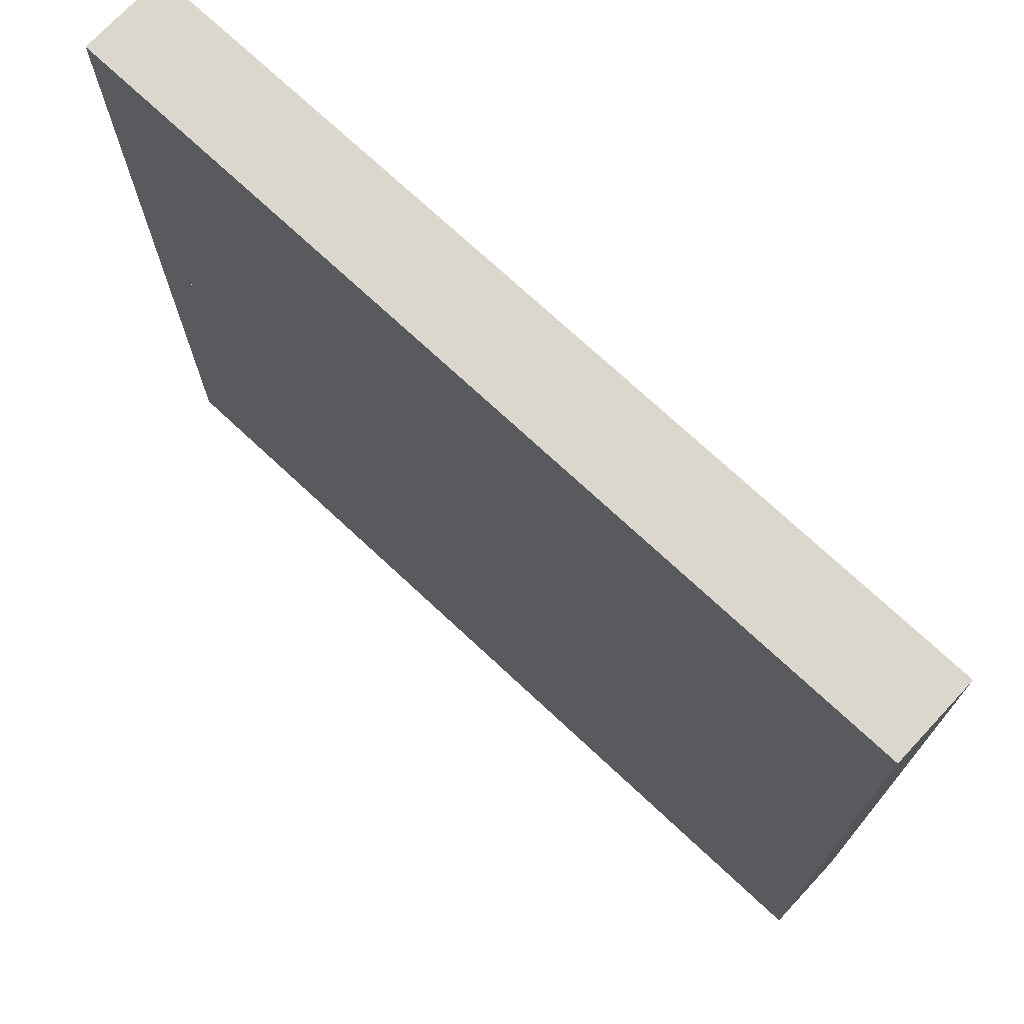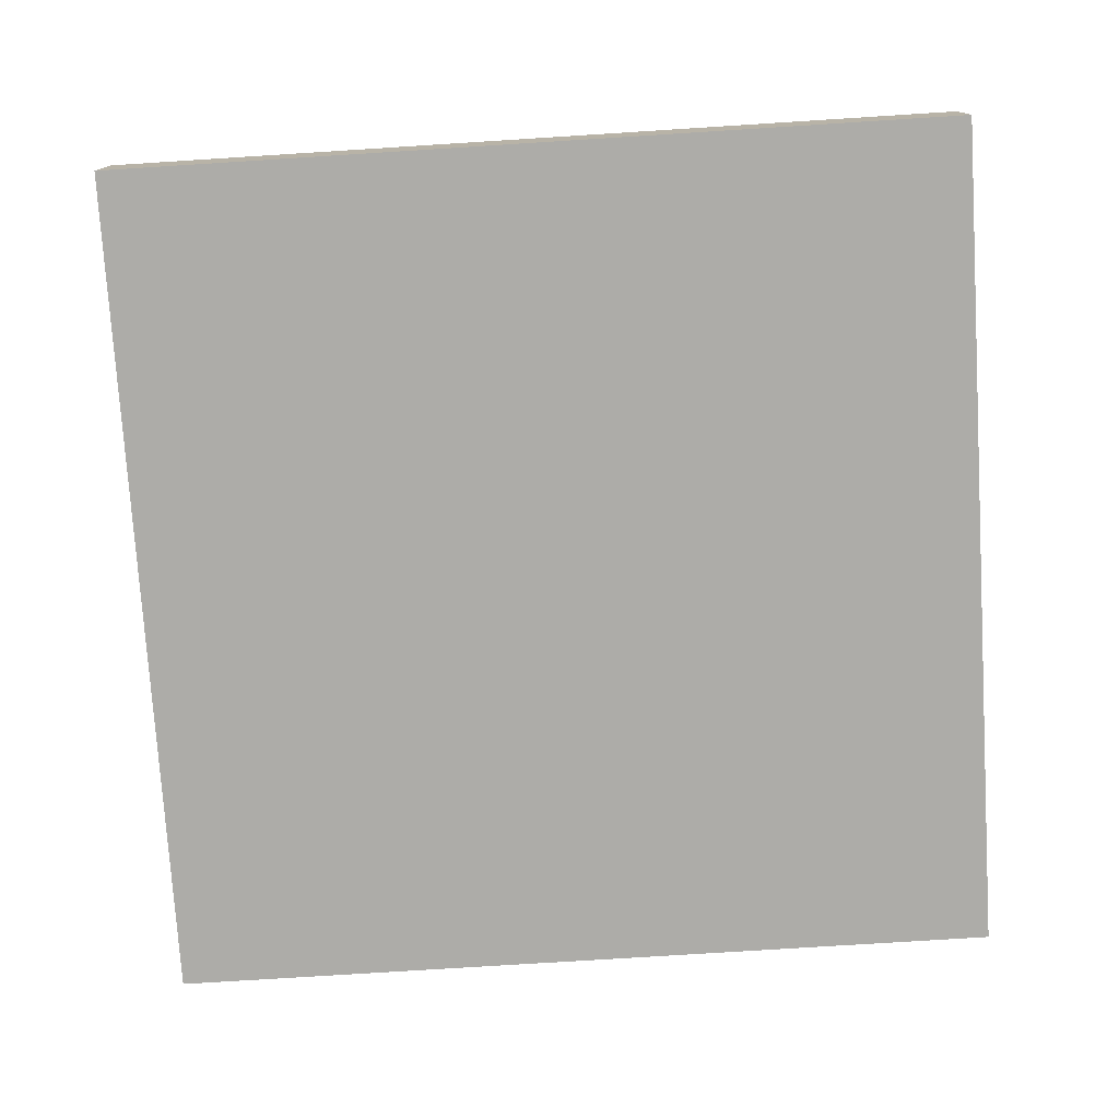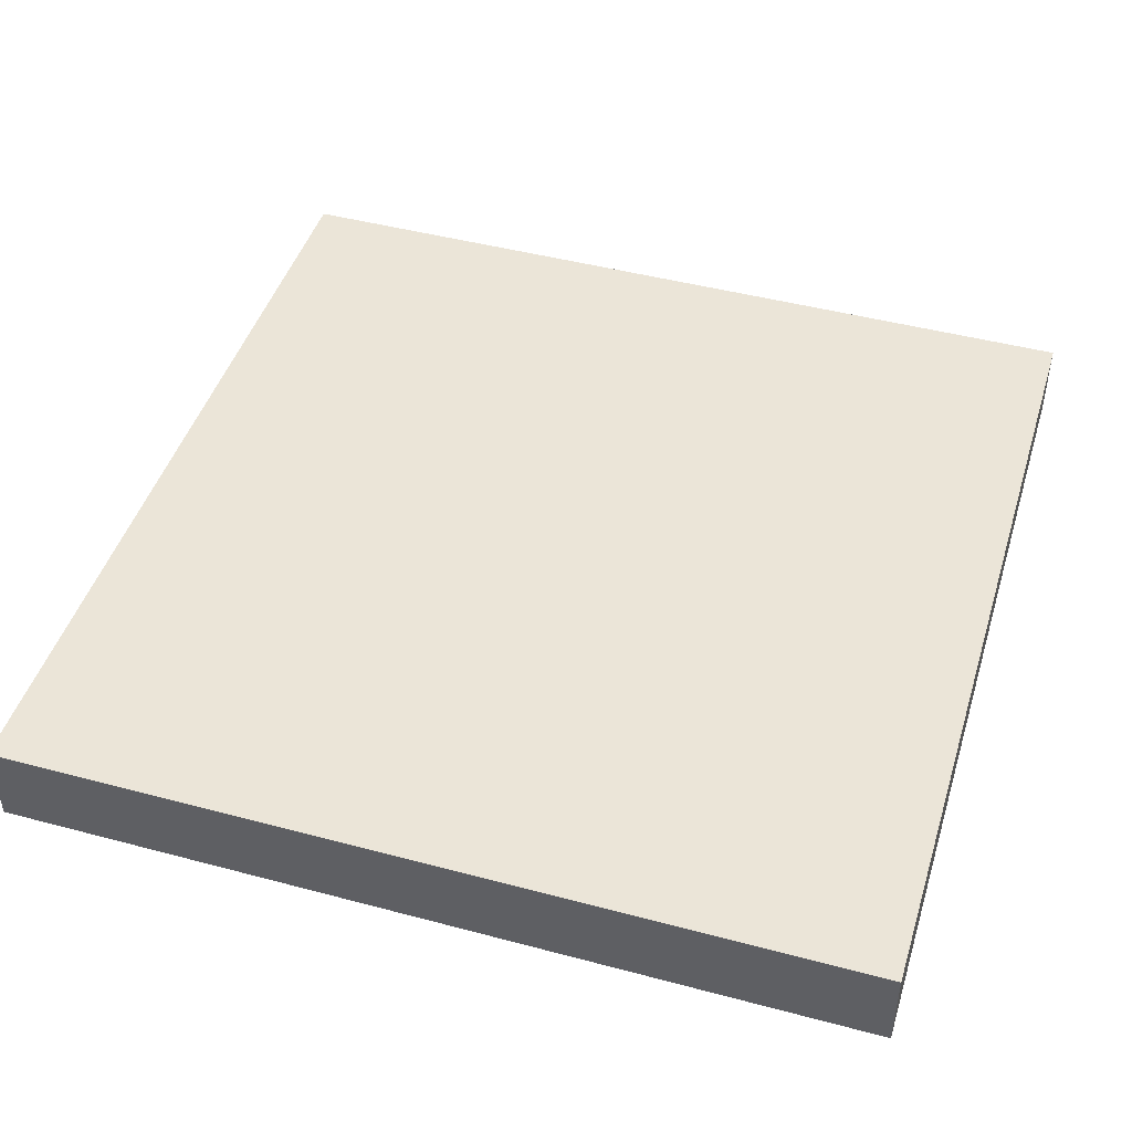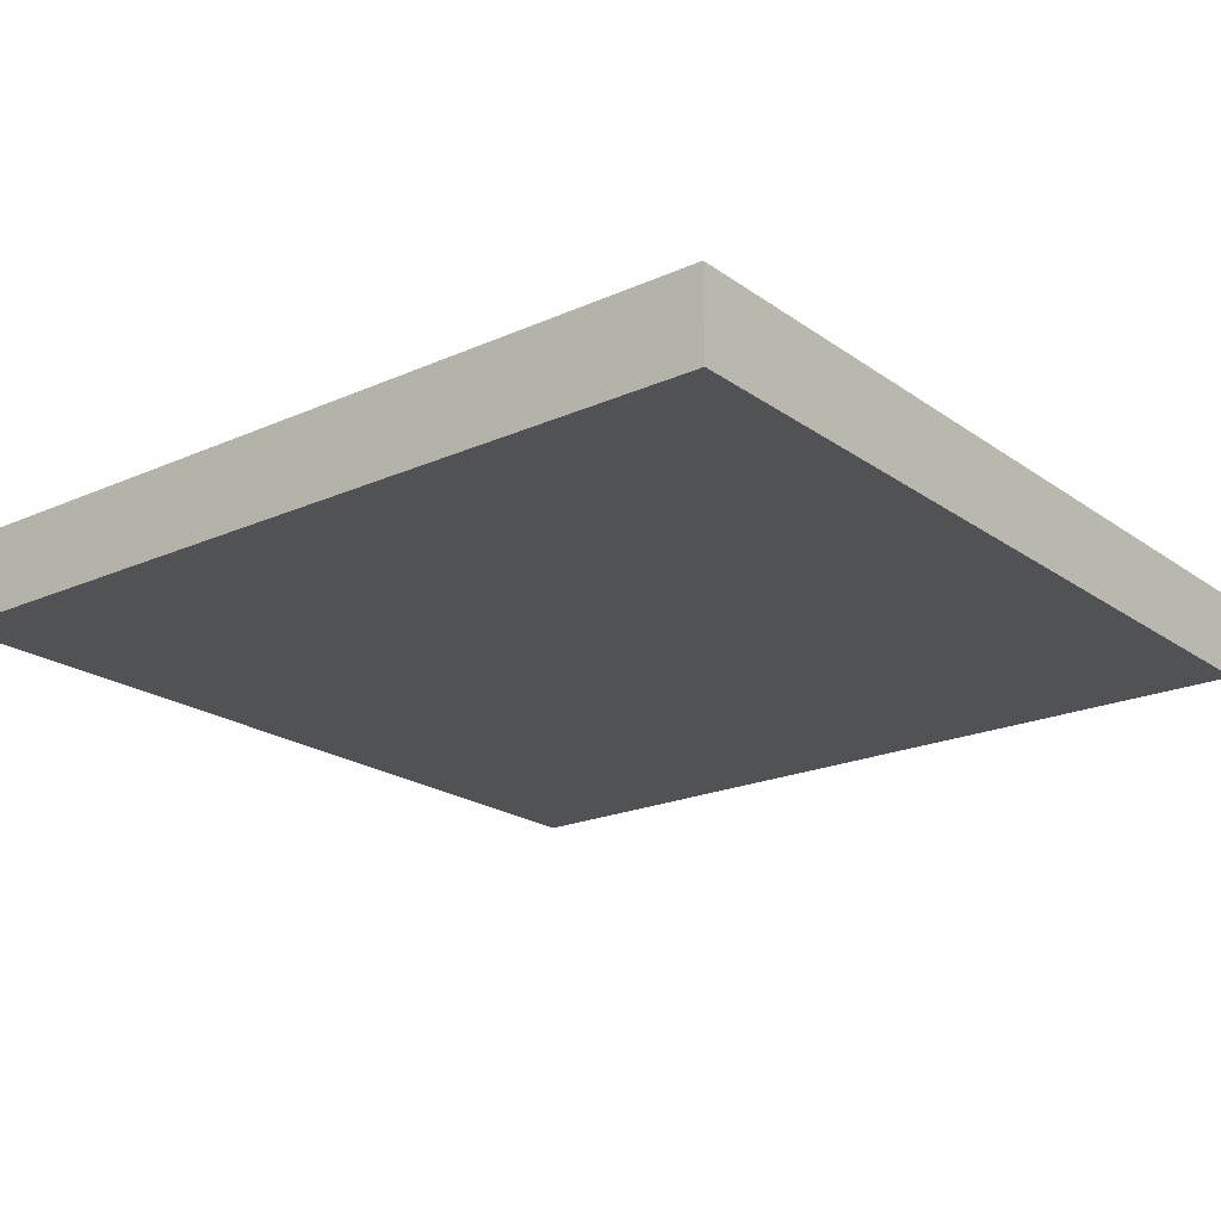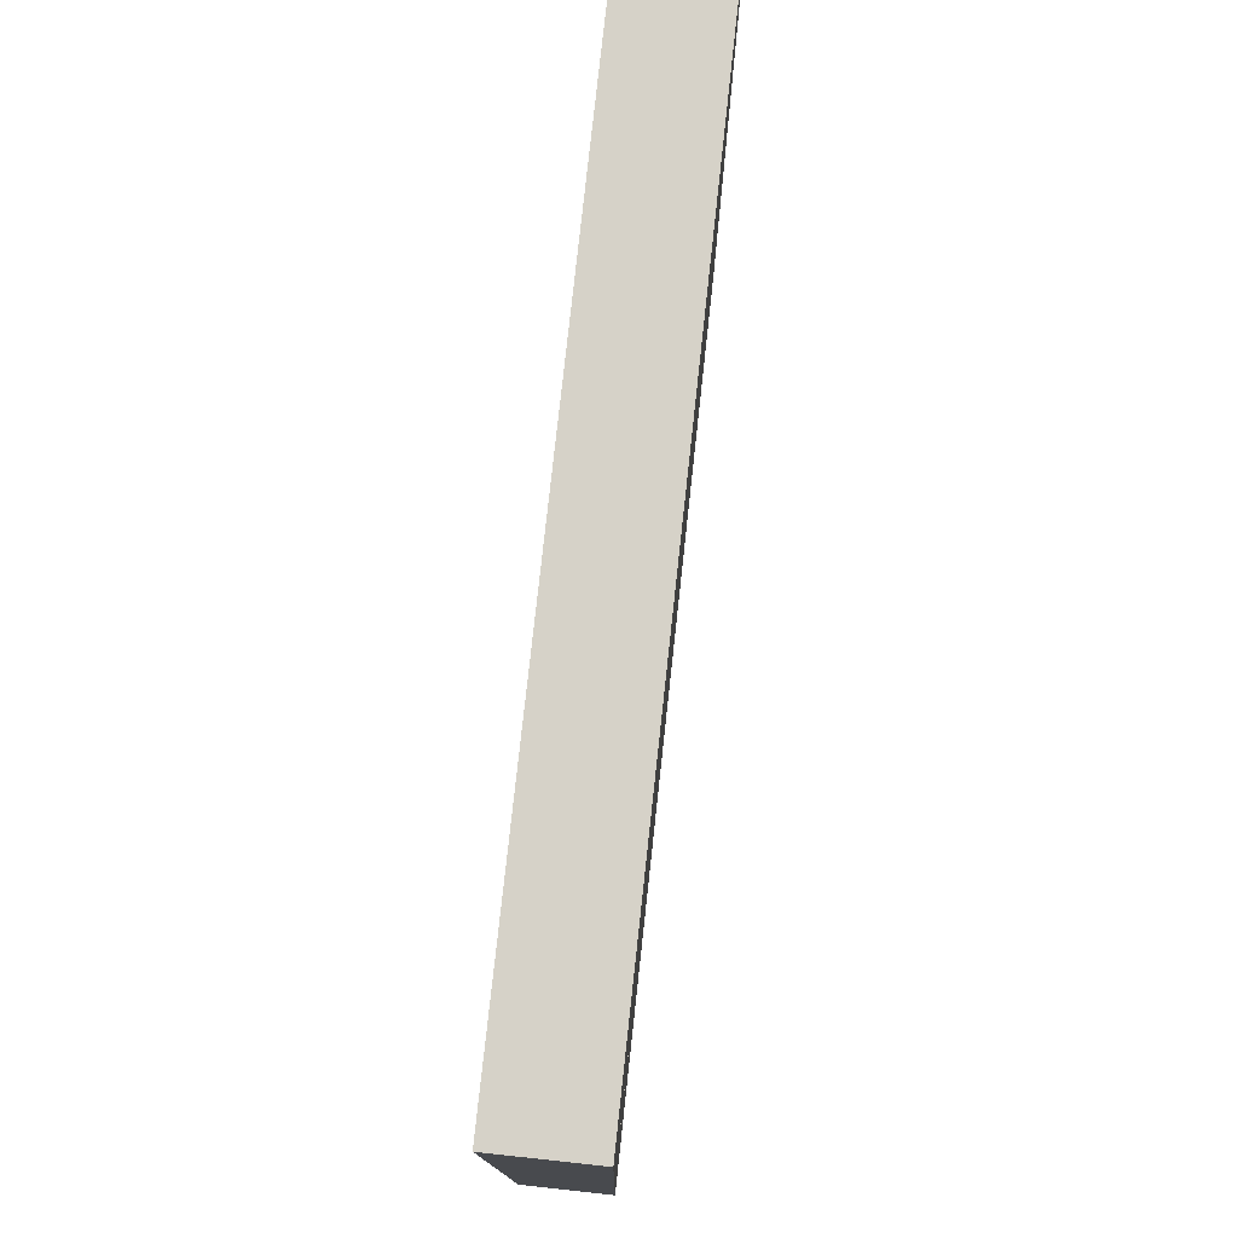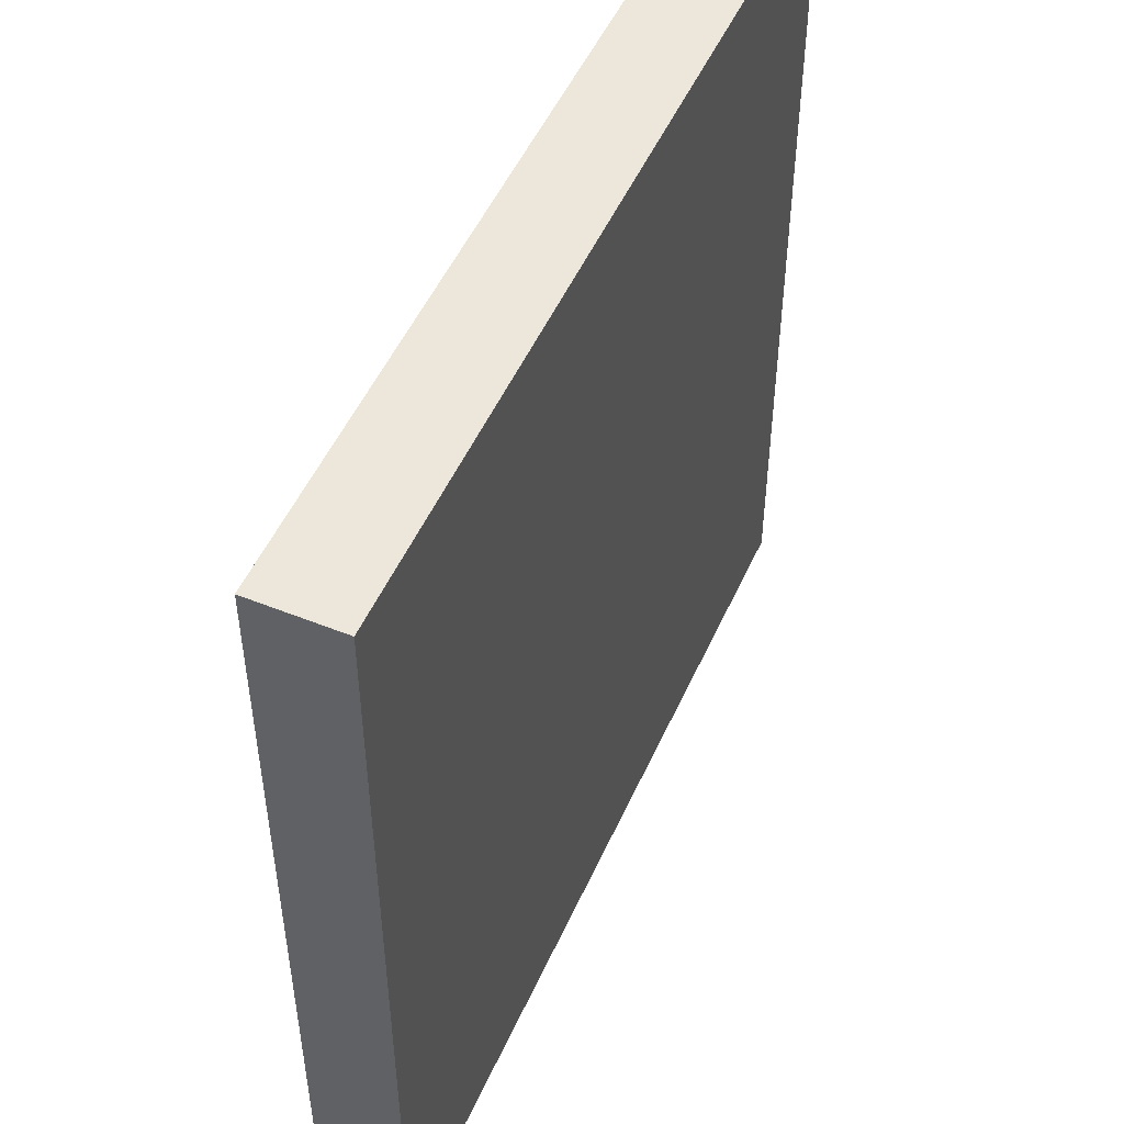
<metadata>
{"format":"obj","ext":"obj","renderer":"f3d","projection":"perspective","resolution":1024,"background":"white","views":[{"elev":73.1,"azim":43.0,"up":"+Y"},{"elev":-76.6,"azim":-176.4,"up":"+Z"},{"elev":45.8,"azim":107.0,"up":"+Z"},{"elev":-20.9,"azim":-141.4,"up":"+Z"},{"elev":78.1,"azim":-83.8,"up":"+Y"},{"elev":50.9,"azim":113.7,"up":"+Y"}]}
</metadata>
<code>
o object_1
v 1.597 0 -0.3212
v 1.597 0 0
v 3.194 0 -0.3212
v 3.194 0 0
v 3.194 0 -0.3212
v 3.194 0 0
v 3.194 1.597 -0.3212
v 3.194 1.597 0
v 3.194 1.597 -0.3212
v 3.194 1.597 0
v 1.597 1.597 -0.3212
v 1.597 1.597 0
v 1.597 1.597 -0.3212
v 1.597 1.597 0
v 1.597 0 -0.3212
v 1.597 0 0
v 1.597 0 -0.3212
v 3.194 0 -0.3212
v 3.194 1.597 -0.3212
v 1.597 1.597 -0.3212
v 1.597 0 0
v 3.194 0 0
v 3.194 1.597 0
v 1.597 1.597 0
f 1 3 4 2
f 5 7 8 6
f 9 11 12 10
f 13 15 16 14
f 18 17 20
f 20 19 18
f 22 24 21
f 24 22 23
o object_2
v 1.597 1.597 -0.3212
v 1.597 1.597 0
v 3.194 1.597 -0.3212
v 3.194 1.597 0
v 3.194 1.597 -0.3212
v 3.194 1.597 0
v 3.194 3.194 -0.3212
v 3.194 3.194 0
v 3.194 3.194 -0.3212
v 3.194 3.194 0
v 1.597 3.194 -0.3212
v 1.597 3.194 0
v 1.597 3.194 -0.3212
v 1.597 3.194 0
v 1.597 1.597 -0.3212
v 1.597 1.597 0
v 1.597 1.597 -0.3212
v 3.194 1.597 -0.3212
v 3.194 3.194 -0.3212
v 1.597 3.194 -0.3212
v 1.597 1.597 0
v 3.194 1.597 0
v 3.194 3.194 0
v 1.597 3.194 0
f 25 27 28 26
f 29 31 32 30
f 33 35 36 34
f 37 39 40 38
f 42 41 44
f 44 43 42
f 46 48 45
f 48 46 47
o object_3
v 0 1.597 -0.3212
v 0 1.597 0
v 1.597 1.597 -0.3212
v 1.597 1.597 0
v 1.597 1.597 -0.3212
v 1.597 1.597 0
v 1.597 3.194 -0.3212
v 1.597 3.194 0
v 1.597 3.194 -0.3212
v 1.597 3.194 0
v 0 3.194 -0.3212
v 0 3.194 0
v 0 3.194 -0.3212
v 0 3.194 0
v 0 1.597 -0.3212
v 0 1.597 0
v 0 1.597 -0.3212
v 1.597 1.597 -0.3212
v 1.597 3.194 -0.3212
v 0 3.194 -0.3212
v 0 1.597 0
v 1.597 1.597 0
v 1.597 3.194 0
v 0 3.194 0
f 49 51 52 50
f 53 55 56 54
f 57 59 60 58
f 61 63 64 62
f 66 65 68
f 68 67 66
f 70 72 69
f 72 70 71
o object_4
v 0 0 -0.3212
v 0 0 0
v 1.597 0 -0.3212
v 1.597 0 0
v 1.597 0 -0.3212
v 1.597 0 0
v 1.597 1.597 -0.3212
v 1.597 1.597 0
v 1.597 1.597 -0.3212
v 1.597 1.597 0
v 0 1.597 -0.3212
v 0 1.597 0
v 0 1.597 -0.3212
v 0 1.597 0
v 0 0 -0.3212
v 0 0 0
v 0 0 -0.3212
v 1.597 0 -0.3212
v 1.597 1.597 -0.3212
v 0 1.597 -0.3212
v 0 0 0
v 1.597 0 0
v 1.597 1.597 0
v 0 1.597 0
f 73 75 76 74
f 77 79 80 78
f 81 83 84 82
f 85 87 88 86
f 90 89 92
f 92 91 90
f 94 96 93
f 96 94 95

</code>
